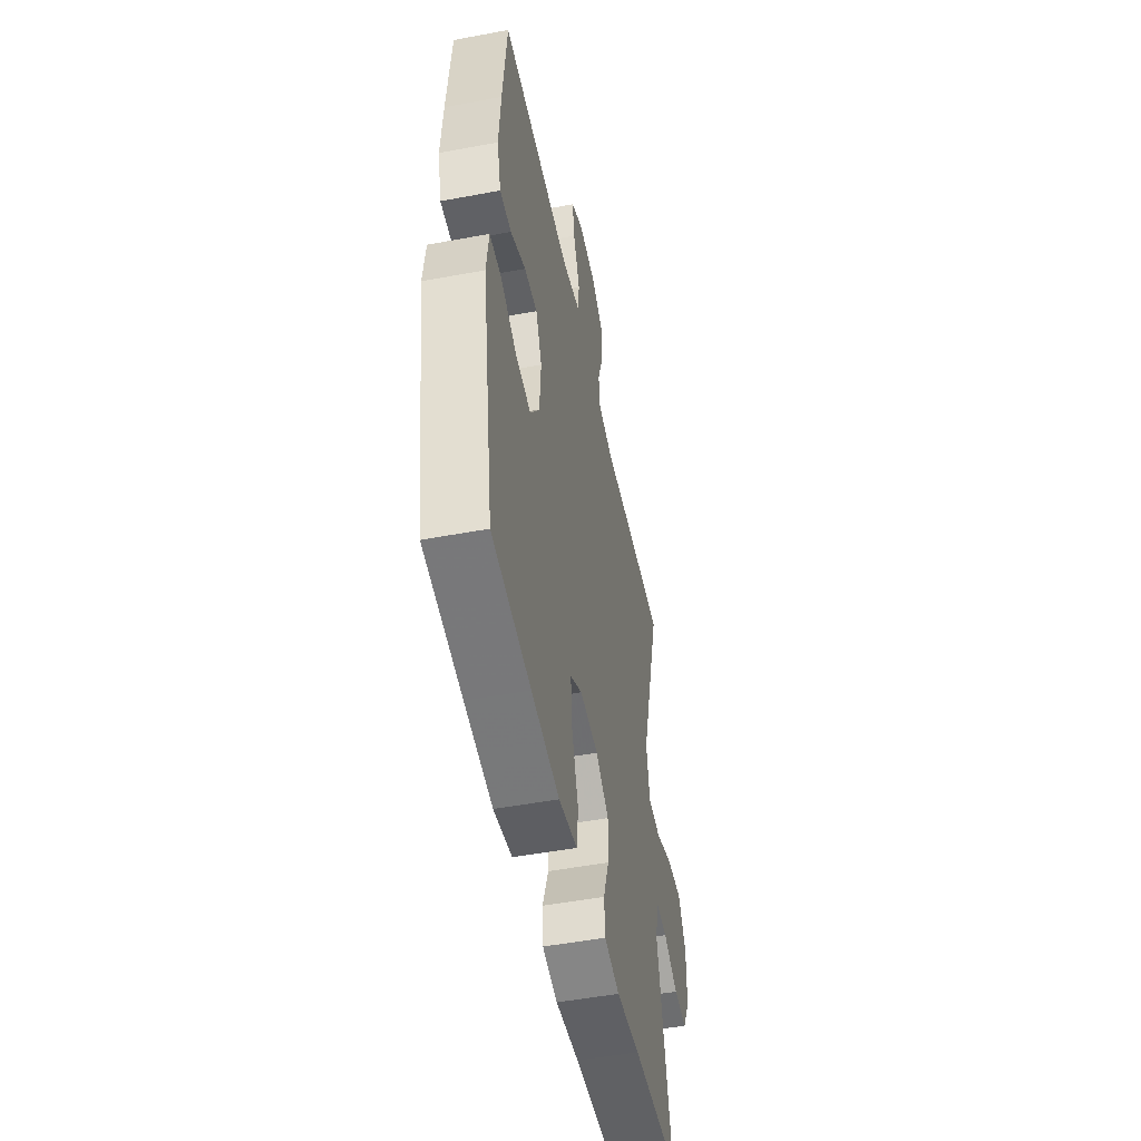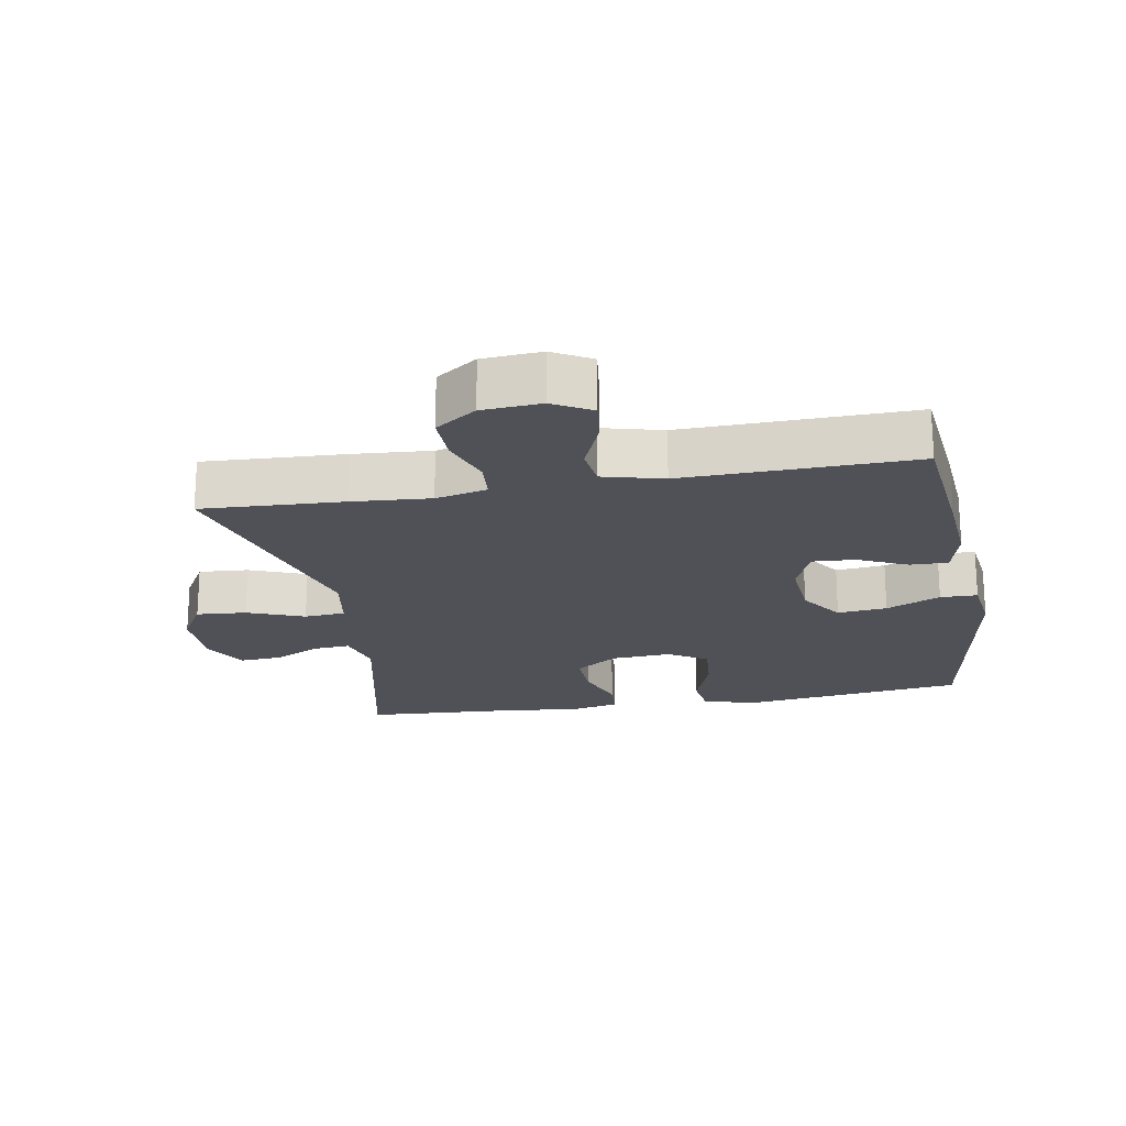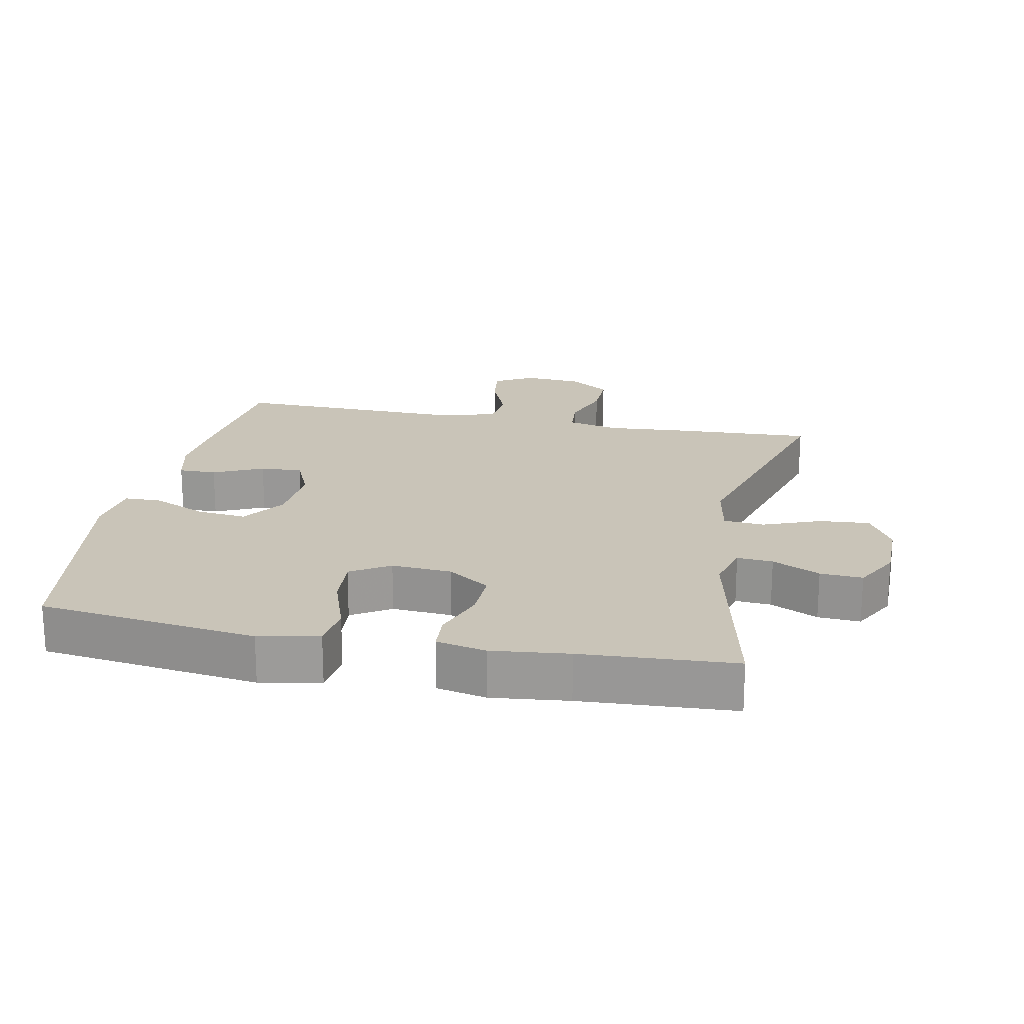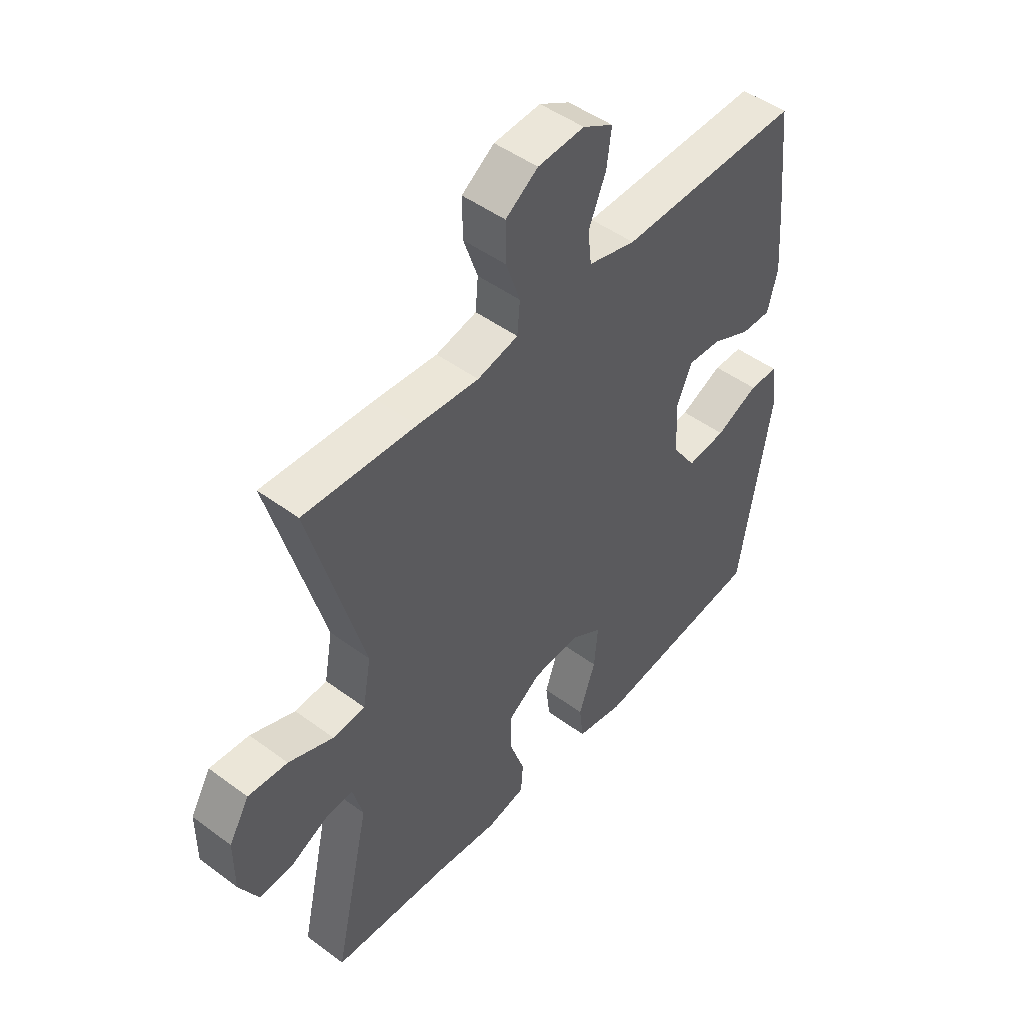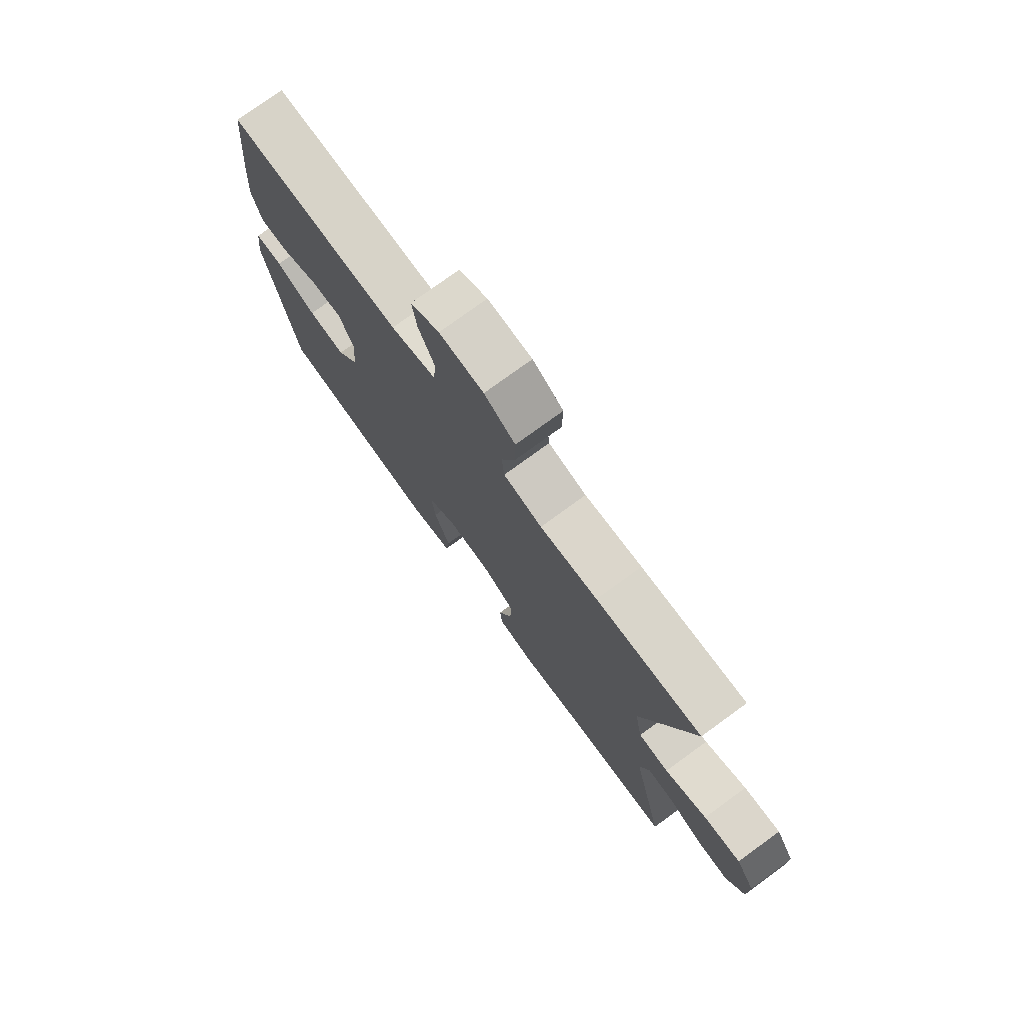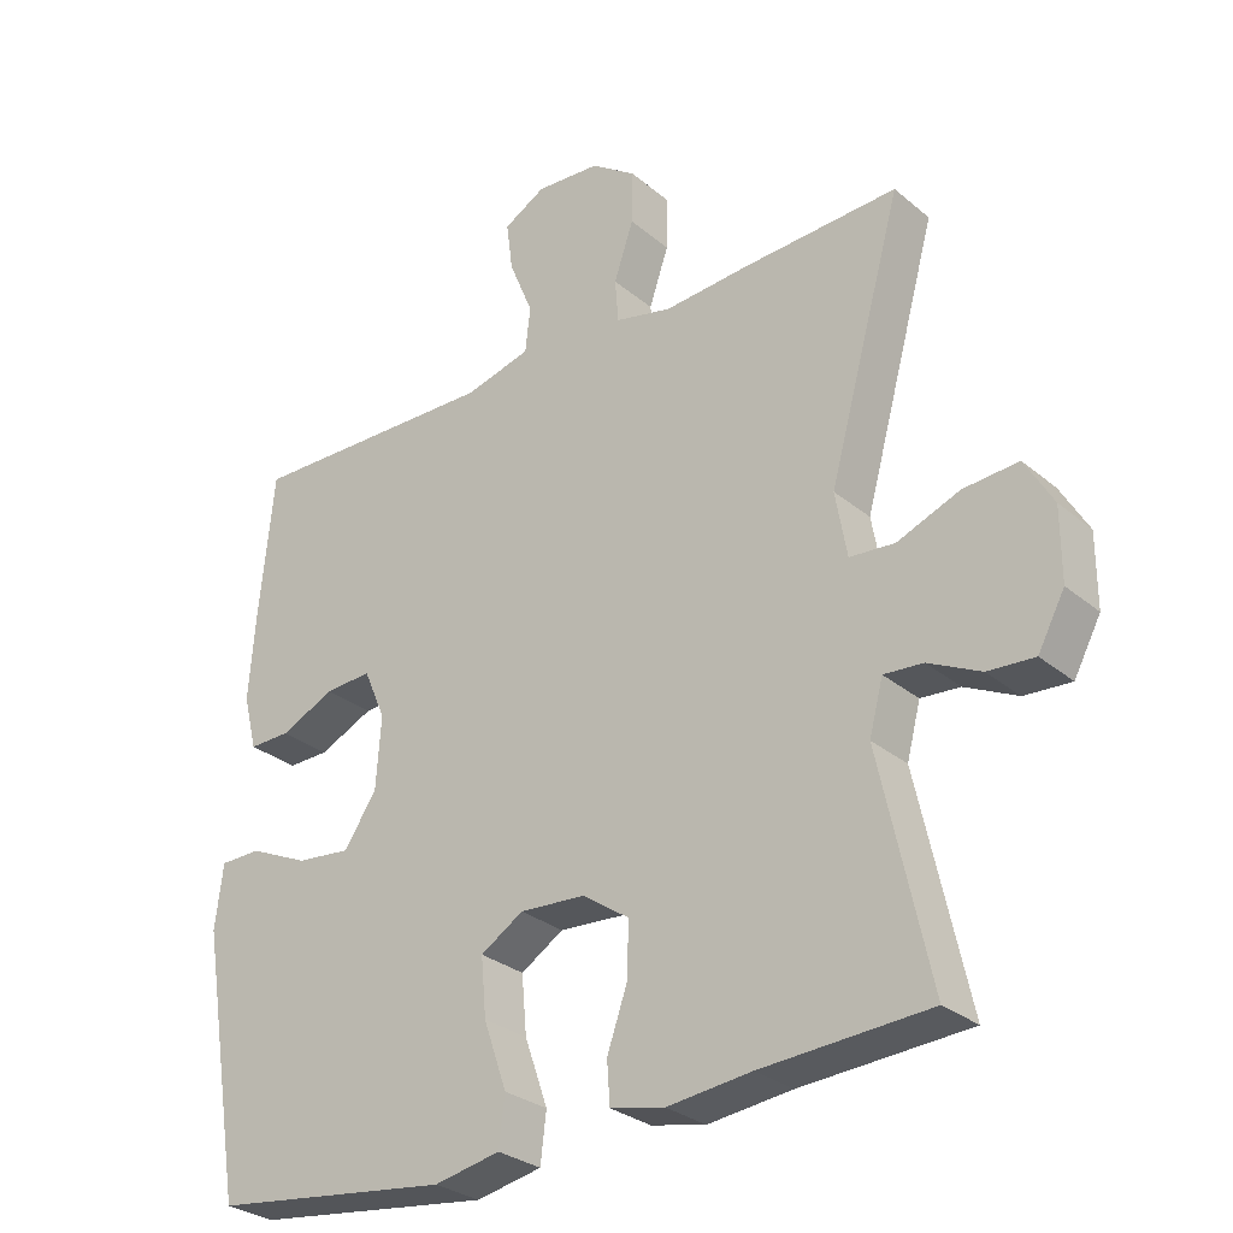
<metadata>
{"format":"obj","ext":"obj","renderer":"f3d","projection":"perspective","resolution":1024,"background":"white","views":[{"elev":-50.5,"azim":101.6,"up":"+Z"},{"elev":-20.3,"azim":10.2,"up":"+Y"},{"elev":20.1,"azim":-168.5,"up":"+Y"},{"elev":48.0,"azim":-50.3,"up":"+Z"},{"elev":76.4,"azim":-126.1,"up":"+Z"},{"elev":-29.1,"azim":-140.7,"up":"+Z"}]}
</metadata>
<code>
v -0.5 0.07 -0.5
v -0.431 0.07 -0.187
v -0.45 0.07 -0.115
v -0.504 0.07 -0.119
v -0.576 0.07 -0.154
v -0.64 0.07 -0.158
v -0.677 0.07 -0.089
v -0.677 0.07 0.01
v -0.638 0.07 0.077
v -0.562 0.07 0.071
v -0.476 0.07 0.037
v -0.414 0.07 0.042
v -0.398 0.07 0.132
v -0.5 0.07 0.5
v -0.285 0.07 0.489
v -0.168 0.07 0.48
v -0.09 0.07 0.498
v -0.085 0.07 0.558
v -0.112 0.07 0.637
v -0.113 0.07 0.711
v -0.051 0.07 0.754
v 0.038 0.07 0.76
v 0.096 0.07 0.727
v 0.087 0.07 0.659
v 0.054 0.07 0.579
v 0.061 0.07 0.517
v 0.152 0.07 0.493
v 0.5 0.07 0.5
v 0.52 0.07 0.299
v 0.529 0.07 0.179
v 0.51 0.07 0.104
v 0.453 0.07 0.105
v 0.378 0.07 0.14
v 0.314 0.07 0.144
v 0.284 0.07 0.075
v 0.291 0.07 -0.024
v 0.336 0.07 -0.091
v 0.411 0.07 -0.083
v 0.493 0.07 -0.046
v 0.549 0.07 -0.047
v 0.56 0.07 -0.135
v 0.5 0.07 -0.5
v 0.308 0.07 -0.525
v 0.17 0.07 -0.543
v 0.079 0.07 -0.525
v 0.071 0.07 -0.458
v 0.103 0.07 -0.366
v 0.11 0.07 -0.286
v 0.051 0.07 -0.249
v -0.04 0.07 -0.255
v -0.104 0.07 -0.299
v -0.102 0.07 -0.373
v -0.074 0.07 -0.453
v -0.078 0.07 -0.511
v -0.153 0.07 -0.527
v -0.269 0.07 -0.514
v -0.5 0 -0.5
v -0.431 0 -0.187
v -0.45 0 -0.115
v -0.504 0 -0.119
v -0.576 0 -0.154
v -0.64 0 -0.158
v -0.677 0 -0.089
v -0.677 0 0.01
v -0.638 0 0.077
v -0.562 0 0.071
v -0.476 0 0.037
v -0.414 0 0.042
v -0.398 0 0.132
v -0.5 0 0.5
v -0.285 0 0.489
v -0.168 0 0.48
v -0.09 0 0.498
v -0.085 0 0.558
v -0.112 0 0.637
v -0.113 0 0.711
v -0.051 0 0.754
v 0.038 0 0.76
v 0.096 0 0.727
v 0.087 0 0.659
v 0.054 0 0.579
v 0.061 0 0.517
v 0.152 0 0.493
v 0.5 0 0.5
v 0.52 0 0.299
v 0.529 0 0.179
v 0.51 0 0.104
v 0.453 0 0.105
v 0.378 0 0.14
v 0.314 0 0.144
v 0.284 0 0.075
v 0.291 0 -0.024
v 0.336 0 -0.091
v 0.411 0 -0.083
v 0.493 0 -0.046
v 0.549 0 -0.047
v 0.56 0 -0.135
v 0.5 0 -0.5
v 0.308 0 -0.525
v 0.17 0 -0.543
v 0.079 0 -0.525
v 0.071 0 -0.458
v 0.103 0 -0.366
v 0.11 0 -0.286
v 0.051 0 -0.249
v -0.04 0 -0.255
v -0.104 0 -0.299
v -0.102 0 -0.373
v -0.074 0 -0.453
v -0.078 0 -0.511
v -0.153 0 -0.527
v -0.269 0 -0.514
f 54 55 56
f 53 54 56
f 52 53 56
f 56 1 2
f 52 56 2
f 51 52 2
f 50 51 2 3
f 49 50 3
f 45 46 47
f 44 45 47
f 43 44 47
f 43 47 48
f 42 43 48
f 41 42 48
f 40 41 48
f 39 40 48
f 38 39 48
f 37 38 48 49
f 31 32 33
f 30 31 33
f 29 30 33
f 28 29 33
f 27 28 33
f 26 27 33 34
f 23 24 25
f 22 23 25
f 21 22 25
f 20 21 25
f 19 20 25
f 18 19 25
f 17 18 25 26
f 26 34 35
f 17 26 35
f 16 17 35
f 16 35 36
f 15 16 36
f 14 15 36
f 13 14 36
f 9 10 11
f 8 9 11
f 7 8 11
f 6 7 11
f 5 6 11
f 4 5 11
f 3 4 11 12
f 36 37 49
f 13 36 49
f 12 13 49
f 3 12 49
f 112 111 110
f 112 110 109
f 112 109 108
f 58 57 112
f 58 112 108
f 58 108 107
f 59 58 107 106
f 59 106 105
f 103 102 101
f 103 101 100
f 103 100 99
f 104 103 99
f 104 99 98
f 104 98 97
f 104 97 96
f 104 96 95
f 104 95 94
f 105 104 94 93
f 89 88 87
f 89 87 86
f 89 86 85
f 89 85 84
f 89 84 83
f 90 89 83 82
f 81 80 79
f 81 79 78
f 81 78 77
f 81 77 76
f 81 76 75
f 81 75 74
f 82 81 74 73
f 91 90 82
f 91 82 73
f 91 73 72
f 92 91 72
f 92 72 71
f 92 71 70
f 92 70 69
f 67 66 65
f 67 65 64
f 67 64 63
f 67 63 62
f 67 62 61
f 67 61 60
f 68 67 60 59
f 105 93 92
f 105 92 69
f 105 69 68
f 105 68 59
f 1 57 58 2
f 2 58 59 3
f 3 59 60 4
f 4 60 61 5
f 5 61 62 6
f 6 62 63 7
f 7 63 64 8
f 8 64 65 9
f 9 65 66 10
f 10 66 67 11
f 11 67 68 12
f 12 68 69 13
f 13 69 70 14
f 14 70 71 15
f 15 71 72 16
f 16 72 73 17
f 17 73 74 18
f 18 74 75 19
f 19 75 76 20
f 20 76 77 21
f 21 77 78 22
f 22 78 79 23
f 23 79 80 24
f 24 80 81 25
f 25 81 82 26
f 26 82 83 27
f 27 83 84 28
f 28 84 85 29
f 29 85 86 30
f 30 86 87 31
f 31 87 88 32
f 32 88 89 33
f 33 89 90 34
f 34 90 91 35
f 35 91 92 36
f 36 92 93 37
f 37 93 94 38
f 38 94 95 39
f 39 95 96 40
f 40 96 97 41
f 41 97 98 42
f 42 98 99 43
f 43 99 100 44
f 44 100 101 45
f 45 101 102 46
f 46 102 103 47
f 47 103 104 48
f 48 104 105 49
f 49 105 106 50
f 50 106 107 51
f 51 107 108 52
f 52 108 109 53
f 53 109 110 54
f 54 110 111 55
f 55 111 112 56
f 56 112 57 1

</code>
